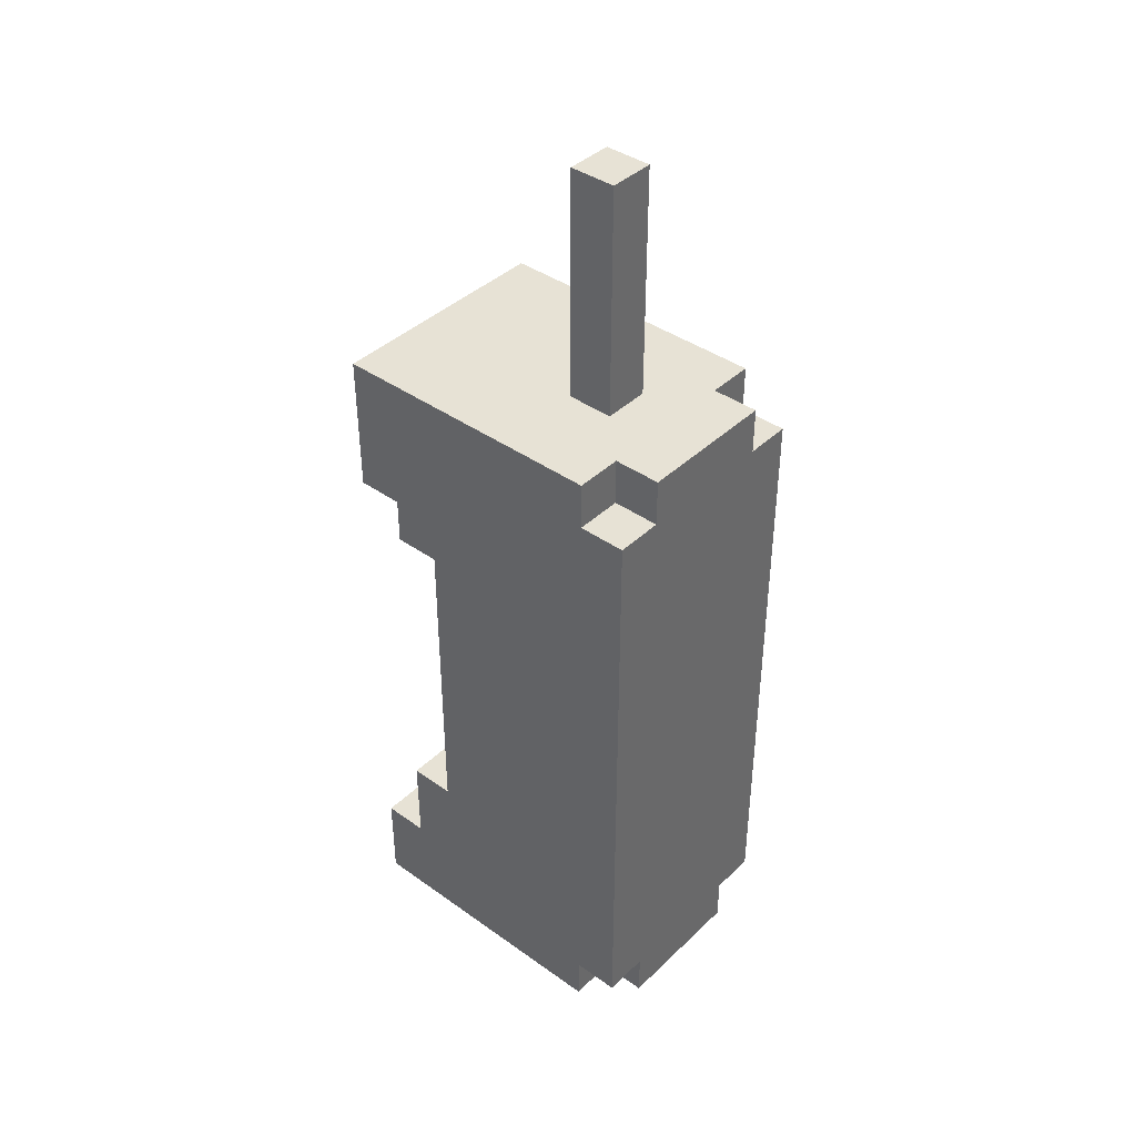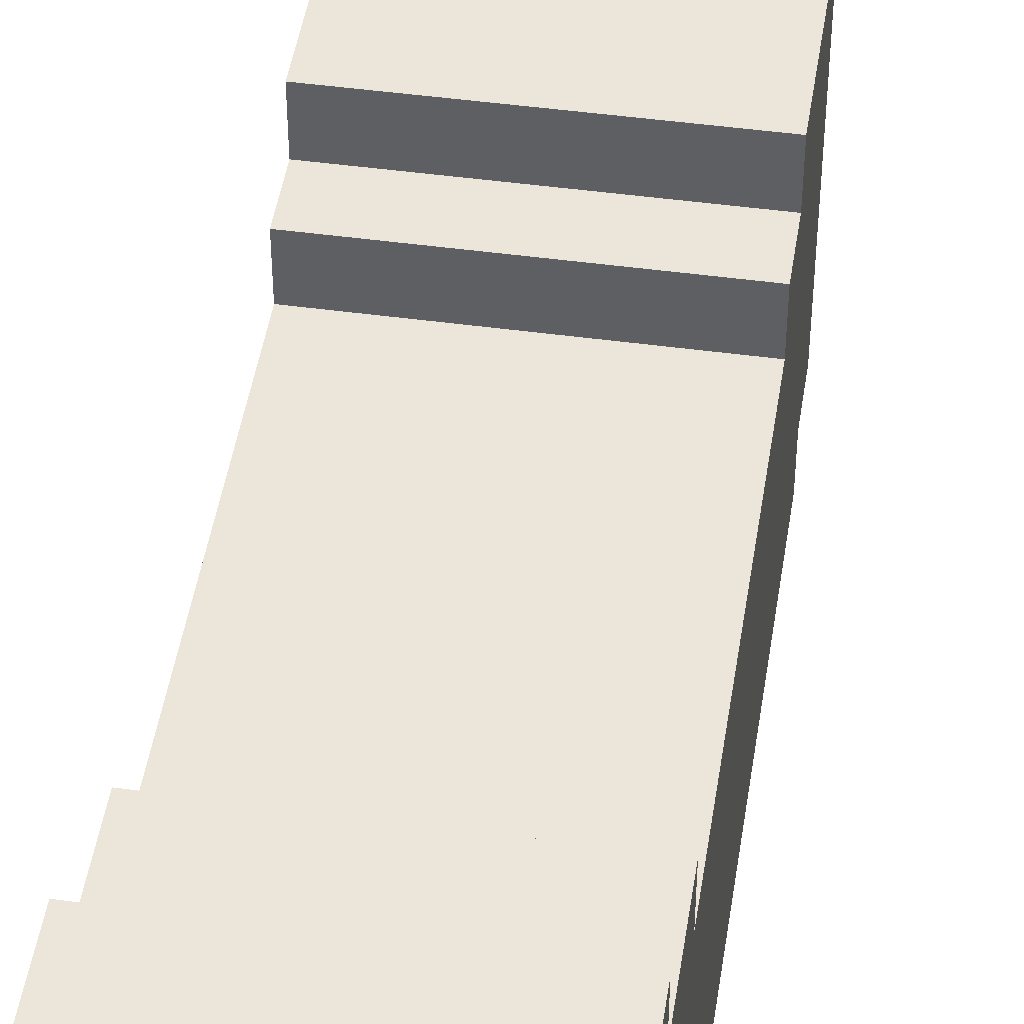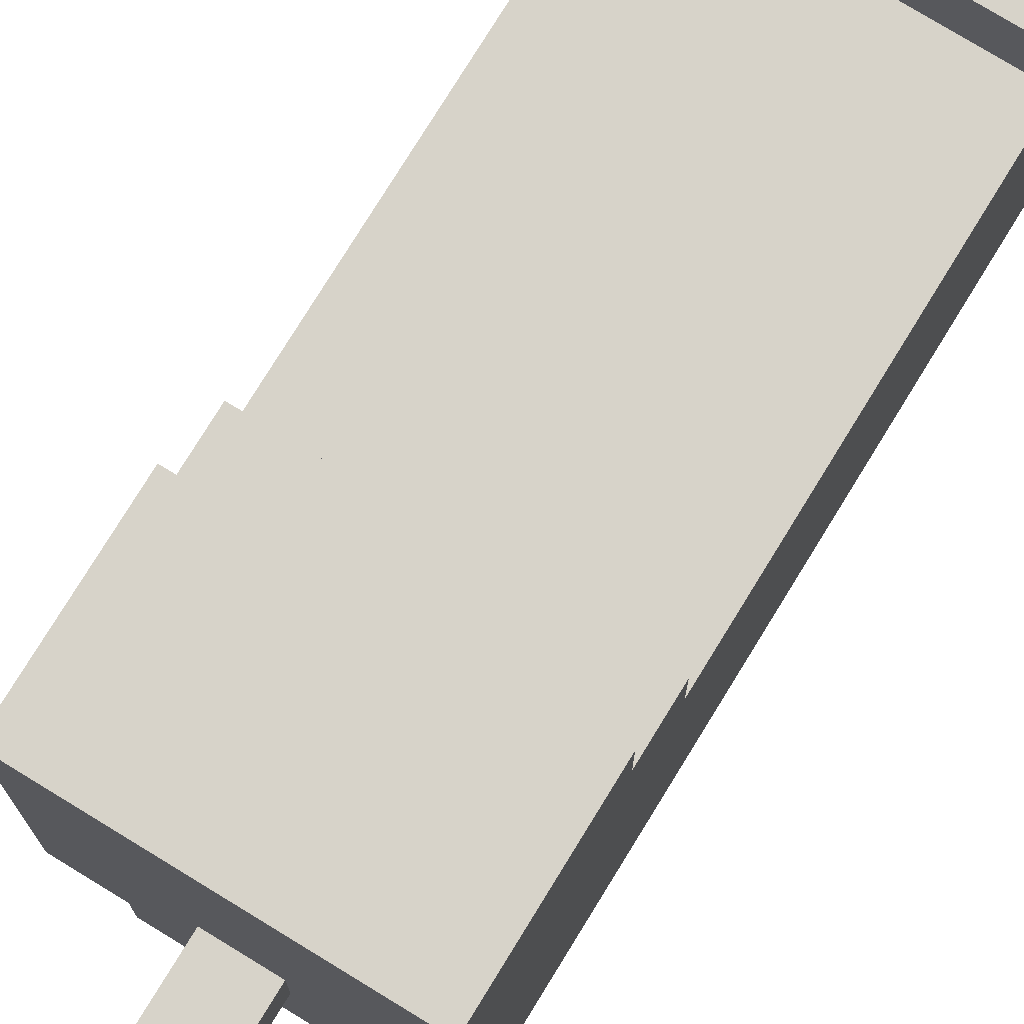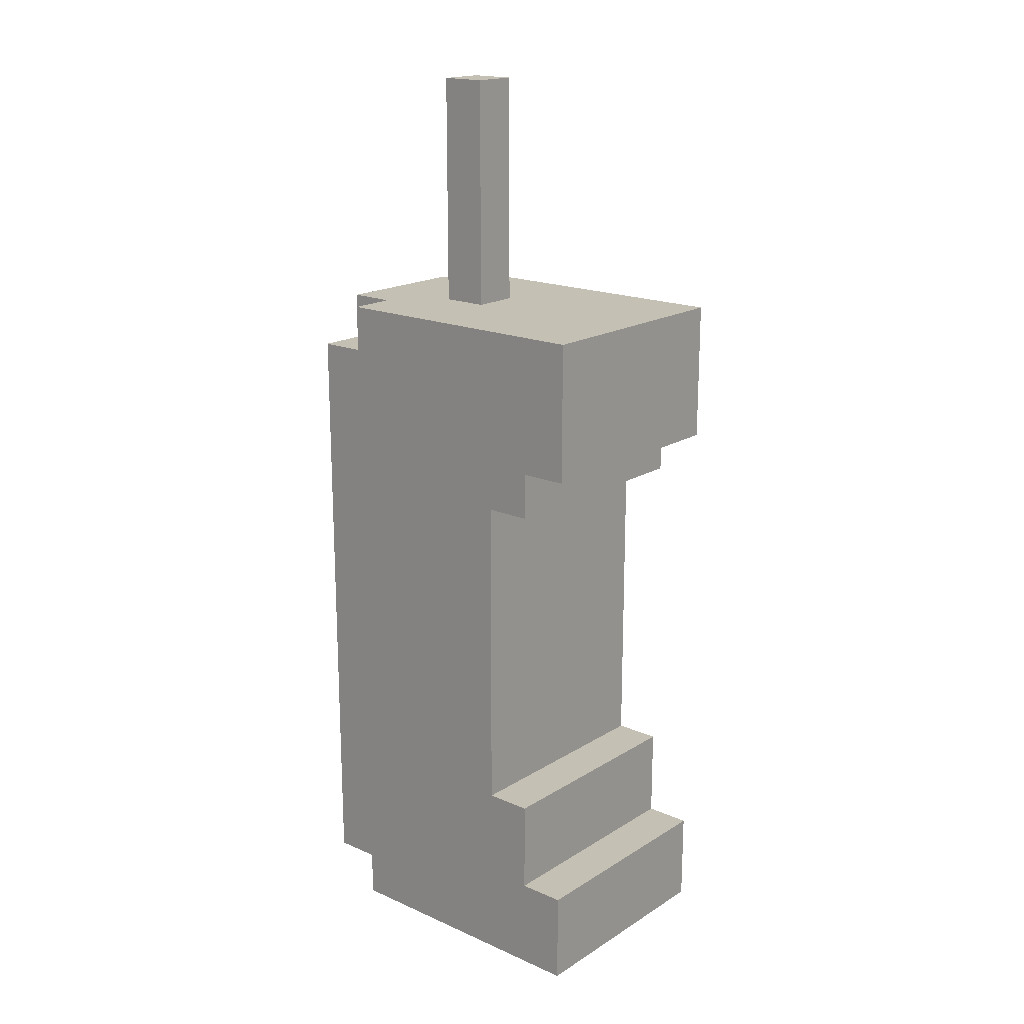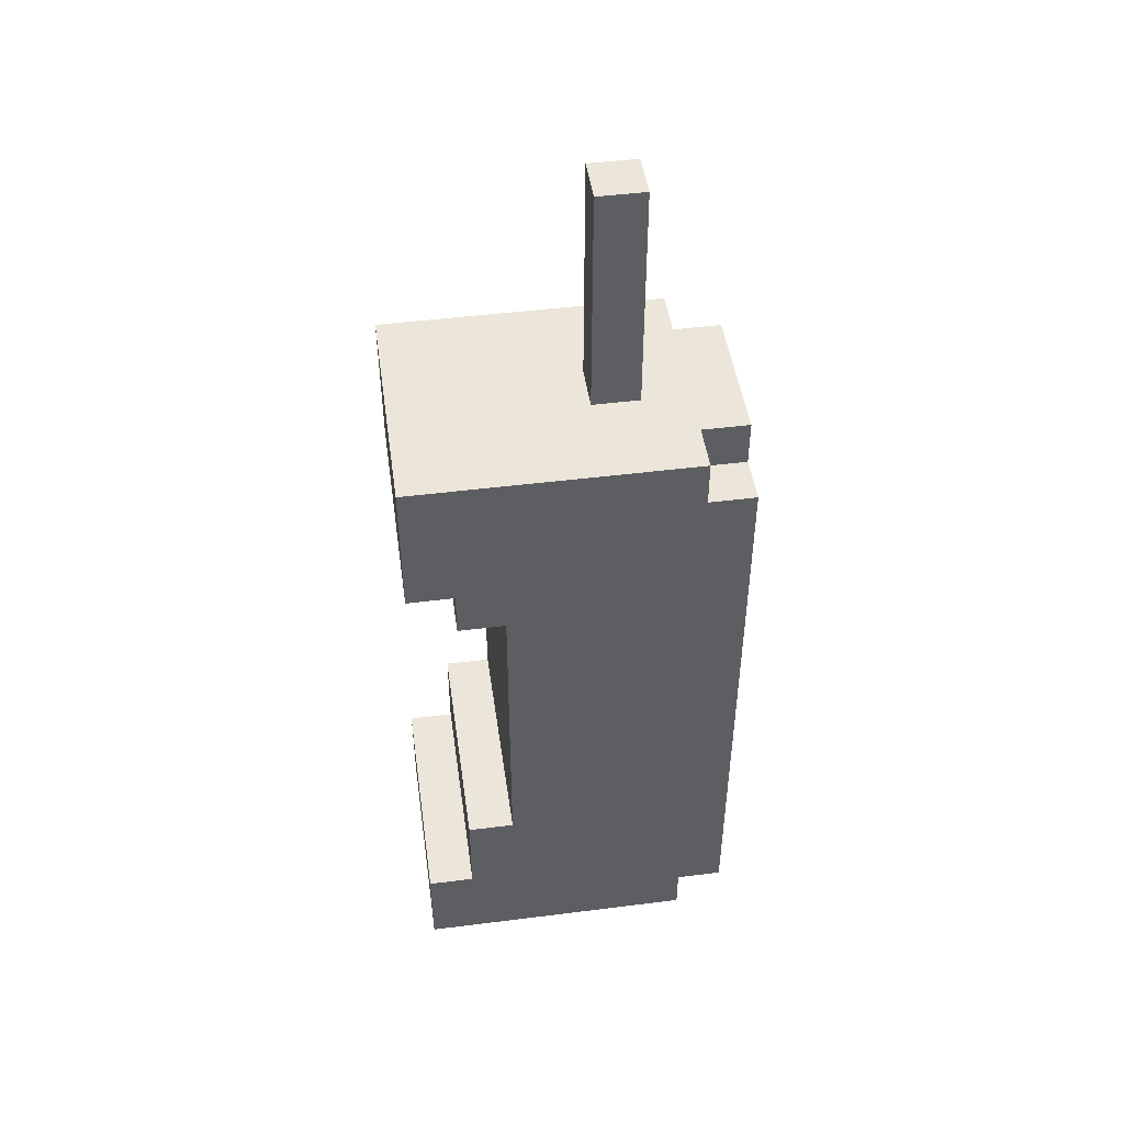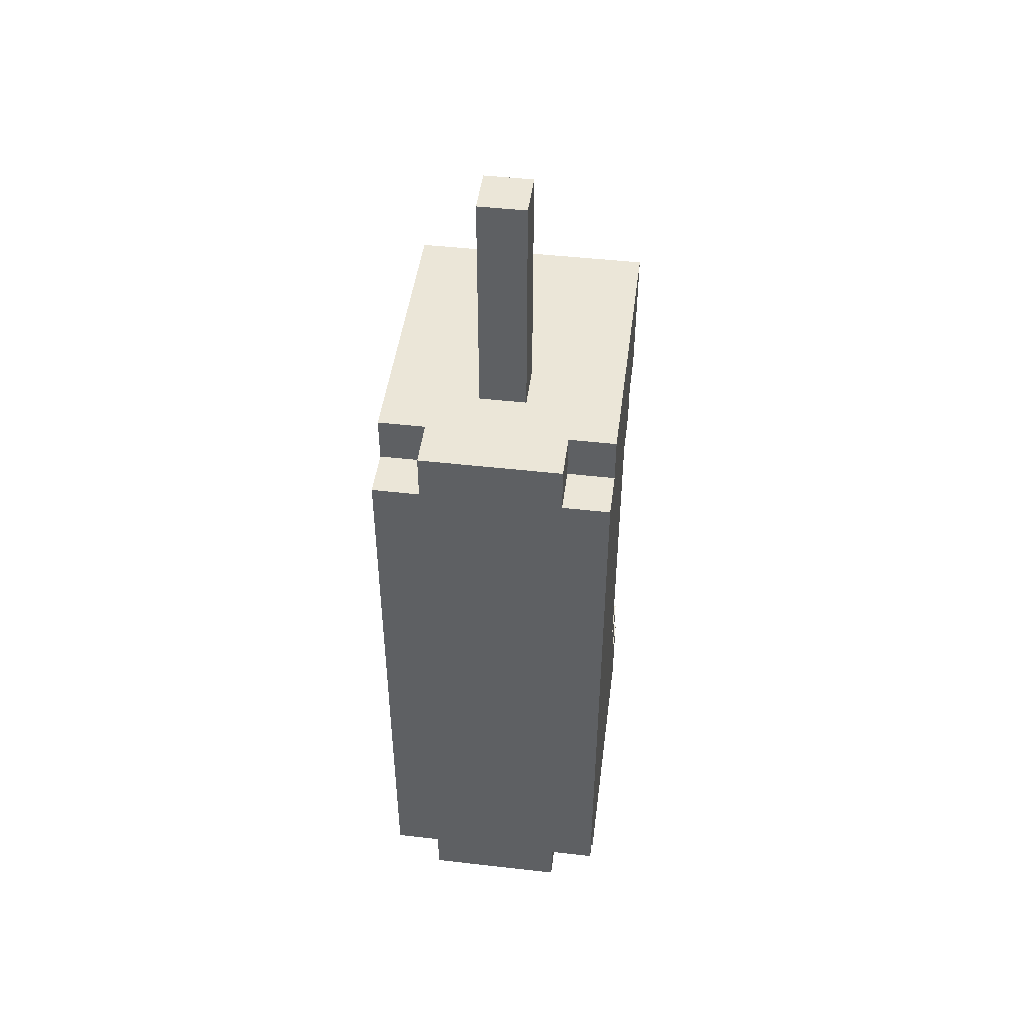
<metadata>
{"format":"obj","ext":"obj","renderer":"f3d","projection":"perspective","resolution":1024,"background":"white","views":[{"elev":40.5,"azim":131.0,"up":"+Y"},{"elev":46.8,"azim":8.8,"up":"+Z"},{"elev":76.4,"azim":-148.5,"up":"+Z"},{"elev":18.2,"azim":-49.7,"up":"+Y"},{"elev":47.3,"azim":81.9,"up":"+Y"},{"elev":46.6,"azim":-172.6,"up":"+Y"}]}
</metadata>
<code>
o
v -0.3 0 0.2
v -0.3 0 0.1
v -0.3 0 -0.1
v -0.3 0 -0.2
v -0.3 0 -0.4
v -0.3 0.1 -0.4
v -0.3 0.1 -0.5
v -0.3 0.2 0.2
v -0.3 0.2 0.1
v -0.3 0.4 0.1
v -0.3 0.4 0
v -0.3 1.1 0.1
v -0.3 1.1 0
v -0.3 1.2 0.2
v -0.3 1.2 0.1
v -0.3 1.4 -0.4
v -0.3 1.4 -0.5
v -0.3 1.5 0.2
v -0.3 1.5 -0.1
v -0.3 1.5 -0.2
v -0.3 1.5 -0.4
v -0.2 0 -0.4
v -0.2 0 -0.5
v -0.2 0.1 -0.4
v -0.2 0.1 -0.5
v -0.2 1.4 -0.4
v -0.2 1.4 -0.5
v -0.2 1.5 -0.4
v -0.2 1.5 -0.5
v -0.1 1.5 -0.2
v -0.1 1.5 -0.3
v -0.1 1.7 -0.2
v -0.1 1.7 -0.3
v -0.1 2 -0.2
v -0.1 2 -0.3
v -2.98e-08 1.5 -0.2
v -2.98e-08 1.5 -0.3
v -2.98e-08 1.7 -0.2
v -2.98e-08 1.7 -0.3
v -2.98e-08 2 -0.2
v -2.98e-08 2 -0.3
v 0.1 0 -0.4
v 0.1 0 -0.5
v 0.1 0.1 -0.4
v 0.1 0.1 -0.5
v 0.1 1.4 -0.4
v 0.1 1.4 -0.5
v 0.1 1.5 -0.4
v 0.1 1.5 -0.5
v 0.2 0 0.2
v 0.2 0 0.1
v 0.2 0 -0.1
v 0.2 0 -0.2
v 0.2 0 -0.4
v 0.2 0.1 -0.4
v 0.2 0.1 -0.5
v 0.2 0.2 0.2
v 0.2 0.2 0.1
v 0.2 0.4 0.1
v 0.2 0.4 0
v 0.2 1.1 0.1
v 0.2 1.1 0
v 0.2 1.2 0.2
v 0.2 1.2 0.1
v 0.2 1.4 -0.4
v 0.2 1.4 -0.5
v 0.2 1.5 0.2
v 0.2 1.5 -0.1
v 0.2 1.5 -0.2
v 0.2 1.5 -0.4
v -0.3 0 0.2
v -0.3 0.2 0.2
v -0.3 1.2 0.2
v -0.3 1.5 0.2
v -0.2 1.3 0.2
v -0.2 1.4 0.2
v 0.1 1.3 0.2
v 0.1 1.4 0.2
v 0.2 0 0.2
v 0.2 0.2 0.2
v 0.2 1.2 0.2
v 0.2 1.5 0.2
v -0.3 0.2 0.1
v -0.3 0.4 0.1
v -0.3 1.1 0.1
v -0.3 1.2 0.1
v -0.2 0.3 0.1
v -0.2 0.4 0.1
v -0.2 1.1 0.1
v -0.2 1.2 0.1
v -0.1 0.3 0.1
v -0.1 0.4 0.1
v -2.98e-08 0.3 0.1
v -2.98e-08 0.4 0.1
v 0.1 0.3 0.1
v 0.1 0.4 0.1
v 0.1 1.1 0.1
v 0.1 1.2 0.1
v 0.2 0.2 0.1
v 0.2 0.4 0.1
v 0.2 1.1 0.1
v 0.2 1.2 0.1
v -0.3 0.4 0
v -0.3 1.1 0
v -0.2 0.4 0
v -0.2 0.5 0
v -0.2 0.6 0
v -0.2 0.7 0
v -0.2 0.8 0
v -0.2 0.9 0
v -0.2 1 0
v -0.2 1.1 0
v -0.1 0.4 0
v -0.1 0.6 0
v -0.1 0.7 0
v -0.1 0.8 0
v -0.1 0.9 0
v -2.98e-08 0.4 0
v -2.98e-08 0.5 0
v -2.98e-08 0.6 0
v -2.98e-08 0.7 0
v -2.98e-08 0.8 0
v -2.98e-08 0.9 0
v 0.1 0.4 0
v 0.1 0.5 0
v 0.1 0.6 0
v 0.1 0.7 0
v 0.1 0.8 0
v 0.1 0.9 0
v 0.1 1 0
v 0.1 1.1 0
v 0.2 0.4 0
v 0.2 1.1 0
v -0.1 1.5 -0.2
v -0.1 1.7 -0.2
v -0.1 2 -0.2
v -2.98e-08 1.5 -0.2
v -2.98e-08 1.7 -0.2
v -2.98e-08 2 -0.2
v -0.1 1.5 -0.3
v -0.1 1.7 -0.3
v -0.1 2 -0.3
v -2.98e-08 1.5 -0.3
v -2.98e-08 1.7 -0.3
v -2.98e-08 2 -0.3
v -0.3 0 -0.4
v -0.3 0.1 -0.4
v -0.3 1.4 -0.4
v -0.3 1.5 -0.4
v -0.2 0 -0.4
v -0.2 0.1 -0.4
v -0.2 1.4 -0.4
v -0.2 1.5 -0.4
v 0.1 0 -0.4
v 0.1 0.1 -0.4
v 0.1 1.4 -0.4
v 0.1 1.5 -0.4
v 0.2 0 -0.4
v 0.2 0.1 -0.4
v 0.2 1.4 -0.4
v 0.2 1.5 -0.4
v -0.3 0.1 -0.5
v -0.3 1.4 -0.5
v -0.2 0 -0.5
v -0.2 0.1 -0.5
v -0.2 1.4 -0.5
v -0.2 1.5 -0.5
v 0.1 0 -0.5
v 0.1 0.1 -0.5
v 0.1 1.4 -0.5
v 0.1 1.5 -0.5
v 0.2 0.1 -0.5
v 0.2 1.4 -0.5
v -0.3 0 0.2
v 0.2 0 0.2
v -0.3 0 0.1
v 0.2 0 0.1
v -0.3 0 -0.1
v 0.2 0 -0.1
v -0.3 0 -0.2
v 0.2 0 -0.2
v -0.3 0 -0.4
v -0.2 0 -0.4
v 0.1 0 -0.4
v 0.2 0 -0.4
v -0.2 0 -0.5
v 0.1 0 -0.5
v -0.3 0.1 -0.4
v -0.2 0.1 -0.4
v 0.1 0.1 -0.4
v 0.2 0.1 -0.4
v -0.3 0.1 -0.5
v -0.2 0.1 -0.5
v 0.1 0.1 -0.5
v 0.2 0.1 -0.5
v -0.3 1.1 0.1
v -0.2 1.1 0.1
v 0.1 1.1 0.1
v 0.2 1.1 0.1
v -0.3 1.1 0
v -0.2 1.1 0
v 0.1 1.1 0
v 0.2 1.1 0
v -0.3 1.2 0.2
v 0.2 1.2 0.2
v -0.3 1.2 0.1
v -0.2 1.2 0.1
v 0.1 1.2 0.1
v 0.2 1.2 0.1
v -0.3 0.2 0.2
v 0.2 0.2 0.2
v -0.3 0.2 0.1
v 0.2 0.2 0.1
v -0.3 0.4 0.1
v -0.2 0.4 0.1
v -0.1 0.4 0.1
v -2.98e-08 0.4 0.1
v 0.1 0.4 0.1
v 0.2 0.4 0.1
v -0.3 0.4 0
v -0.2 0.4 0
v -0.1 0.4 0
v -2.98e-08 0.4 0
v 0.1 0.4 0
v 0.2 0.4 0
v -0.3 1.4 -0.4
v -0.2 1.4 -0.4
v 0.1 1.4 -0.4
v 0.2 1.4 -0.4
v -0.3 1.4 -0.5
v -0.2 1.4 -0.5
v 0.1 1.4 -0.5
v 0.2 1.4 -0.5
v -0.3 1.5 0.2
v 0.2 1.5 0.2
v -0.3 1.5 -0.1
v 0.2 1.5 -0.1
v -0.3 1.5 -0.2
v -0.1 1.5 -0.2
v -2.98e-08 1.5 -0.2
v 0.2 1.5 -0.2
v -0.1 1.5 -0.3
v -2.98e-08 1.5 -0.3
v -0.3 1.5 -0.4
v -0.2 1.5 -0.4
v 0.1 1.5 -0.4
v 0.2 1.5 -0.4
v -0.2 1.5 -0.5
v 0.1 1.5 -0.5
v -0.1 2 -0.2
v -2.98e-08 2 -0.2
v -0.1 2 -0.3
v -2.98e-08 2 -0.3
f 6 5 4
f 8 2 1
f 9 3 2
f 9 2 8
f 10 3 9
f 11 3 10
f 13 3 11
f 15 13 12
f 16 7 6
f 16 6 4
f 17 7 16
f 18 15 14
f 19 4 3
f 19 15 18
f 19 13 15
f 19 3 13
f 20 16 4
f 20 4 19
f 21 16 20
f 24 23 22
f 25 23 24
f 28 27 26
f 29 27 28
f 32 31 30
f 33 31 32
f 34 33 32
f 35 33 34
f 36 37 38
f 38 37 39
f 38 39 40
f 40 39 41
f 42 43 44
f 44 43 45
f 46 47 48
f 48 47 49
f 53 54 55
f 50 51 57
f 51 52 58
f 57 51 58
f 58 52 59
f 59 52 60
f 60 52 62
f 61 62 64
f 55 56 65
f 53 55 65
f 65 56 66
f 63 64 67
f 52 53 68
f 67 64 68
f 64 62 68
f 62 52 68
f 53 65 69
f 68 53 69
f 69 65 70
f 75 74 73
f 76 74 75
f 77 75 73
f 77 76 75
f 78 74 76
f 78 76 77
f 79 72 71
f 80 72 79
f 81 77 73
f 81 78 77
f 82 74 78
f 82 78 81
f 87 84 83
f 88 84 87
f 89 86 85
f 90 86 89
f 91 88 87
f 91 87 83
f 92 88 91
f 93 91 83
f 93 92 91
f 94 92 93
f 95 93 83
f 95 94 93
f 96 94 95
f 97 90 89
f 98 90 97
f 99 96 95
f 99 95 83
f 100 96 99
f 101 98 97
f 102 98 101
f 105 104 103
f 106 104 105
f 107 104 106
f 108 104 107
f 109 104 108
f 110 104 109
f 111 104 110
f 112 104 111
f 113 106 105
f 114 107 106
f 114 108 107
f 115 109 108
f 115 108 114
f 116 110 109
f 116 109 115
f 117 111 110
f 117 110 116
f 118 106 113
f 119 114 106
f 119 106 118
f 120 115 114
f 120 114 119
f 121 116 115
f 121 115 120
f 122 117 116
f 122 116 121
f 123 111 117
f 123 117 122
f 124 119 118
f 125 120 119
f 125 119 124
f 126 121 120
f 126 120 125
f 127 122 121
f 127 121 126
f 128 123 122
f 128 122 127
f 129 111 123
f 129 123 128
f 130 112 111
f 130 111 129
f 131 112 130
f 132 126 125
f 132 128 127
f 132 131 130
f 132 130 129
f 132 127 126
f 132 125 124
f 132 129 128
f 133 131 132
f 137 135 134
f 138 136 135
f 138 135 137
f 139 136 138
f 140 141 143
f 141 142 144
f 143 141 144
f 144 142 145
f 146 147 150
f 150 147 151
f 148 149 152
f 152 149 153
f 154 155 158
f 158 155 159
f 156 157 160
f 160 157 161
f 162 163 165
f 165 163 166
f 164 165 168
f 166 167 168
f 165 166 168
f 168 167 169
f 169 167 170
f 170 167 171
f 169 170 172
f 172 170 173
f 176 175 174
f 177 175 176
f 178 177 176
f 179 177 178
f 180 179 178
f 181 179 180
f 182 181 180
f 183 181 182
f 184 181 183
f 185 181 184
f 186 184 183
f 187 184 186
f 192 189 188
f 193 189 192
f 194 191 190
f 195 191 194
f 200 197 196
f 201 198 197
f 201 197 200
f 202 199 198
f 202 198 201
f 203 199 202
f 206 205 204
f 207 205 206
f 208 205 207
f 209 205 208
f 210 211 212
f 212 211 213
f 214 215 220
f 215 216 221
f 220 215 221
f 216 217 222
f 221 216 222
f 217 218 223
f 222 217 223
f 218 219 224
f 223 218 224
f 224 219 225
f 226 227 230
f 230 227 231
f 228 229 232
f 232 229 233
f 234 235 236
f 236 235 237
f 236 237 238
f 238 237 239
f 239 237 240
f 240 237 241
f 238 239 242
f 240 241 243
f 238 242 244
f 242 243 244
f 244 243 245
f 243 241 246
f 245 243 246
f 246 241 247
f 245 246 248
f 248 246 249
f 250 251 252
f 252 251 253

</code>
